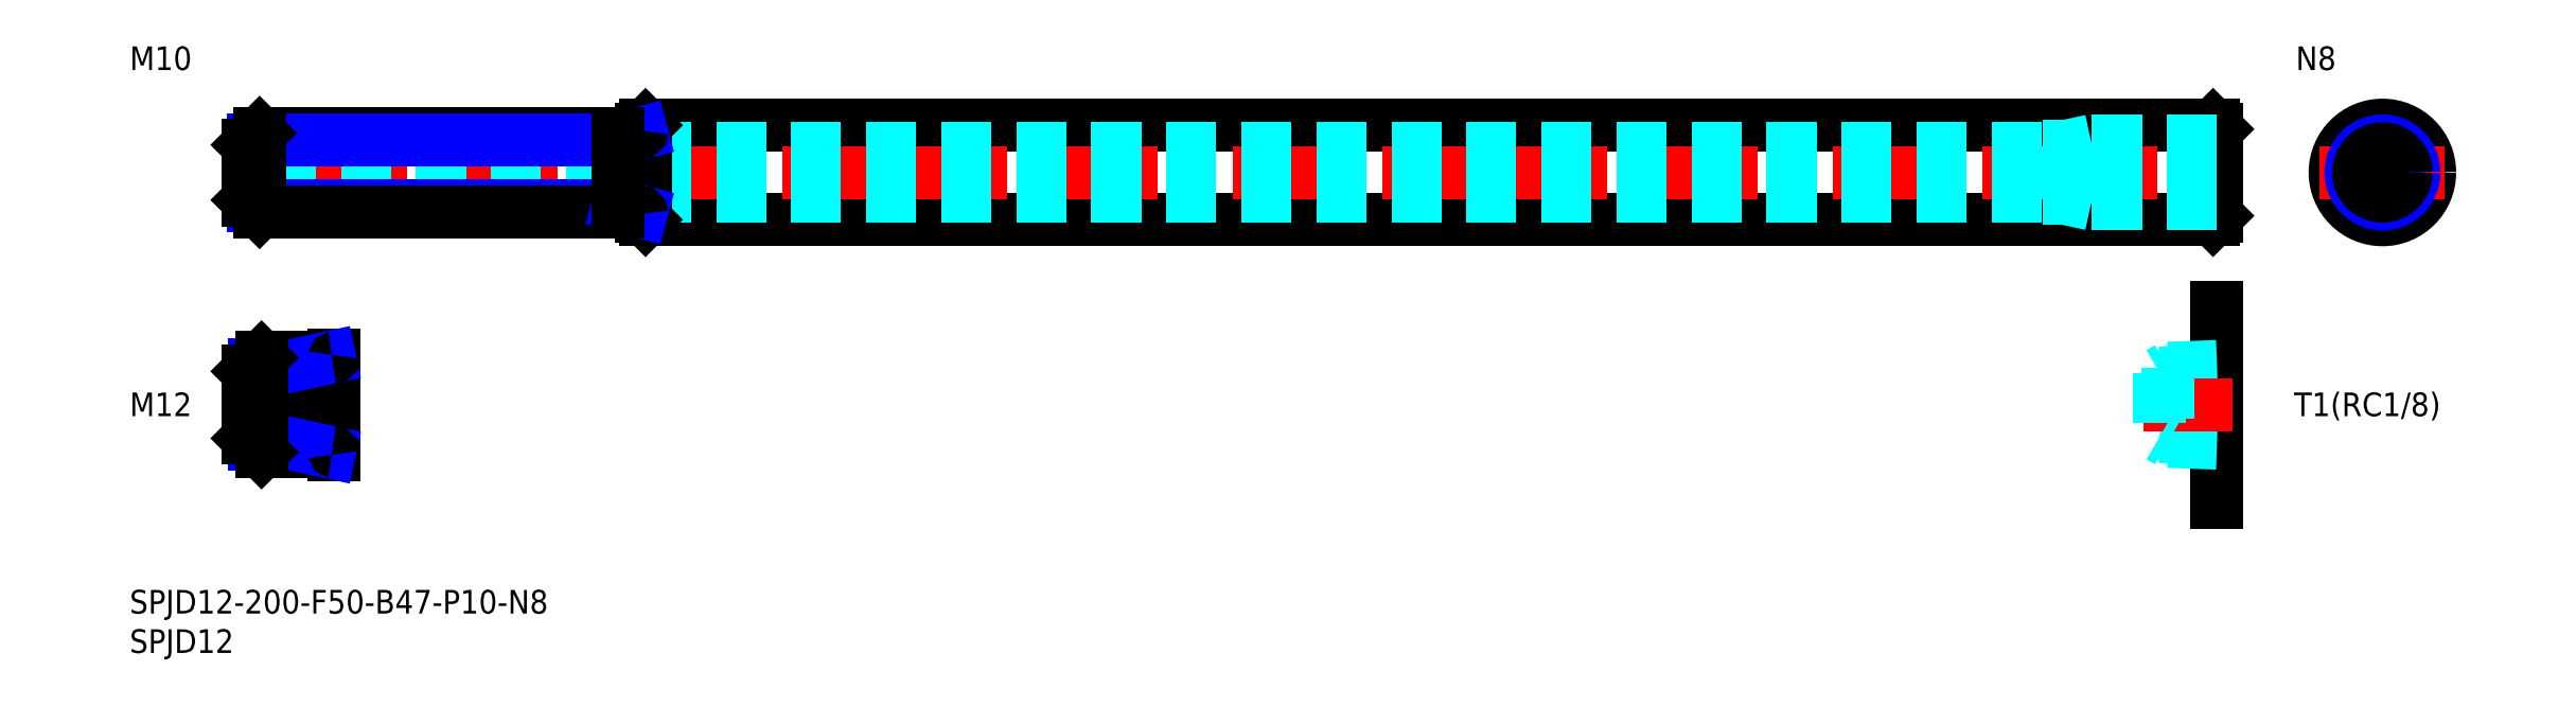
<metadata>
{"format":"dxf","ext":"dxf","renderer":"ezdxf+matplotlib","layout":"modelspace","background":"white","min_lineweight":24,"dpi":150}
</metadata>
<code>
0
SECTION
2
ENTITIES
0
INSERT
8
MSM_CONTINUOUS
2
*U14
10
0
20
0
30
0
0
INSERT
8
MSM_CONTINUOUS
2
*U15
10
0
20
0
30
0
0
LINE
8
MSM_CONTINUOUS
10
65.5
20
47
30
0
11
264.5
21
47
31
0
0
LINE
8
MSM_CONTINUOUS
10
65.5
20
59
30
0
11
264.5
21
59
31
0
0
LINE
8
MSM_CENTER
10
13
20
53
30
0
11
267
21
53
31
0
0
LINE
8
MSM_DASHED
10
242.7
20
56
30
0
11
15
21
56
31
0
0
LINE
8
MSM_DASHED
10
242.7
20
50
30
0
11
15
21
50
31
0
0
LINE
8
MSM_CONTINUOUS
10
65.5
20
59
30
0
11
65.5
21
47
31
0
0
LINE
8
MSM_CONTINUOUS
10
65
20
58.5
30
0
11
65
21
47.5
31
0
0
LINE
8
MSM_CONTINUOUS
10
65.5
20
47
30
0
11
65
21
47.5
31
0
0
LINE
8
MSM_CONTINUOUS
10
65
20
58.5
30
0
11
65.5
21
59
31
0
0
LINE
8
MSM_CENTER
10
286
20
61
30
0
11
286
21
45
31
0
0
CIRCLE
8
MSM_CONTINUOUS
10
286
20
53
30
0
40
6
0
LINE
8
MSM_CONTINUOUS
10
264.5
20
59
30
0
11
264.5
21
47
31
0
0
LINE
8
MSM_CONTINUOUS
10
265
20
58.5
30
0
11
265
21
47.5
31
0
0
LINE
8
MSM_CONTINUOUS
10
264.5
20
47
30
0
11
265
21
47.5
31
0
0
LINE
8
MSM_CENTER
10
278
20
53
30
0
11
294
21
53
31
0
0
LINE
8
MSM_CONTINUOUS
10
265
20
58.5
30
0
11
264.5
21
59
31
0
0
LINE
8
MSM_NARROW
10
62
20
48.81
30
0
11
15.69
21
48.81
31
0
0
LINE
8
MSM_CONTINUOUS
10
64.7
20
48
30
0
11
16.5
21
48
31
0
0
LINE
8
MSM_CONTINUOUS
10
64.7
20
58
30
0
11
16.5
21
58
31
0
0
LINE
8
MSM_NARROW
10
62
20
57.19
30
0
11
15.69
21
57.19
31
0
0
LINE
8
MSM_CONTINUOUS
10
15
20
49.5
30
0
11
15
21
56.5
31
0
0
LINE
8
MSM_NARROW
10
62
20
57.19
30
0
11
65
21
58
31
0
0
LINE
8
MSM_NARROW
10
62
20
48.81
30
0
11
65
21
48
31
0
0
LINE
8
MSM_CONTINUOUS
10
16.5
20
58
30
0
11
15
21
56.5
31
0
0
LINE
8
MSM_CONTINUOUS
10
16.5
20
48
30
0
11
15
21
49.5
31
0
0
LINE
8
MSM_CONTINUOUS
10
16.5
20
58
30
0
11
16.5
21
48
31
0
0
LINE
8
MSM_CONTINUOUS
10
62
20
58
30
0
11
62
21
48
31
0
0
ARC
8
MSM_CONTINUOUS
10
64.7
20
58.3
30
0
40
0.3
50
270
51
0
0
ARC
8
MSM_CONTINUOUS
10
64.7
20
47.7
30
0
40
0.3
50
0
51
90
0
LINE
8
MSM_DASHED
10
249
20
49
30
0
11
249
21
57
31
0
0
LINE
8
MSM_DASHED
10
242.9
20
49.68
30
0
11
242.9
21
56.32
31
0
0
LINE
8
MSM_DASHED
10
242.9
20
56.32
30
0
11
242.7
21
56
31
0
0
LINE
8
MSM_DASHED
10
265
20
49.68
30
0
11
242.9
21
49.68
31
0
0
LINE
8
MSM_DASHED
10
265
20
49
30
0
11
249
21
49
31
0
0
LINE
8
MSM_DASHED
10
249
20
49
30
0
11
245.9
21
49.68
31
0
0
LINE
8
MSM_DASHED
10
242.9
20
49.68
30
0
11
242.7
21
50
31
0
0
LINE
8
MSM_DASHED
10
265
20
57
30
0
11
249
21
57
31
0
0
LINE
8
MSM_DASHED
10
265
20
56.32
30
0
11
242.9
21
56.32
31
0
0
LINE
8
MSM_DASHED
10
249
20
57
30
0
11
245.9
21
56.32
31
0
0
INSERT
8
MSM_CONTINUOUS
2
*U18
10
0
20
0
30
0
0
LINE
8
MSM_CONTINUOUS
10
265
20
35.86
30
0
11
265
21
11.14
31
0
0
LINE
8
MSM_DASHED
10
258.8
20
28.15
30
0
11
265
21
28.36
31
0
0
LINE
8
MSM_DASHED
10
257.7
20
27.53
30
0
11
265
21
27.78
31
0
0
LINE
8
MSM_DASHED
10
257.7
20
19.47
30
0
11
265
21
19.22
31
0
0
LINE
8
MSM_DASHED
10
258.8
20
18.85
30
0
11
265
21
18.64
31
0
0
LINE
8
MSM_CENTER
10
267
20
23.5
30
0
11
255.7
21
23.5
31
0
0
LINE
8
MSM_DASHED
10
258.8
20
28.15
30
0
11
257.7
21
27.53
31
0
0
LINE
8
MSM_DASHED
10
257.7
20
19.47
30
0
11
258.8
21
18.85
31
0
0
LINE
8
MSM_DASHED
10
258.8
20
28.15
30
0
11
258.8
21
18.85
31
0
0
LINE
8
MSM_DASHED
10
257.7
20
27.53
30
0
11
257.7
21
19.47
31
0
0
INSERT
8
MSM_CONTINUOUS
2
*U19
10
0
20
0
30
0
0
CIRCLE
8
MSM_CONTINUOUS
10
286
20
53
30
0
40
3.324
0
CIRCLE
8
MSM_NARROW
10
286
20
53
30
0
40
4
0
INSERT
8
MSM_CONTINUOUS
2
*U20
10
0
20
0
30
0
0
CIRCLE
8
MSM_CONTINUOUS
10
286
20
53
30
0
40
3
0
LINE
8
MSM_CENTER
10
13
20
23.5
30
0
11
28
21
23.5
31
0
0
INSERT
8
MSM_CONTINUOUS
2
*U27
10
0
20
0
30
0
0
LINE
8
MSM_NARROW
10
21
20
18.45
30
0
11
15.8
21
18.45
31
0
0
LINE
8
MSM_CONTINUOUS
10
25.7
20
17.5
30
0
11
16.75
21
17.5
31
0
0
LINE
8
MSM_CONTINUOUS
10
25.7
20
29.5
30
0
11
16.75
21
29.5
31
0
0
LINE
8
MSM_NARROW
10
21
20
28.55
30
0
11
15.8
21
28.55
31
0
0
LINE
8
MSM_CONTINUOUS
10
15
20
19.25
30
0
11
15
21
27.75
31
0
0
LINE
8
MSM_CONTINUOUS
10
26
20
17.2
30
0
11
26
21
29.8
31
0
0
LINE
8
MSM_CONTINUOUS
10
21
20
17.5
30
0
11
21
21
29.5
31
0
0
LINE
8
MSM_NARROW
10
21
20
28.55
30
0
11
25.37
21
29.5
31
0
0
LINE
8
MSM_NARROW
10
21
20
18.45
30
0
11
25.37
21
17.5
31
0
0
LINE
8
MSM_CONTINUOUS
10
16.75
20
29.5
30
0
11
15
21
27.75
31
0
0
LINE
8
MSM_CONTINUOUS
10
16.75
20
17.5
30
0
11
15
21
19.25
31
0
0
LINE
8
MSM_CONTINUOUS
10
16.75
20
29.5
30
0
11
16.75
21
17.5
31
0
0
ARC
8
MSM_CONTINUOUS
10
25.7
20
29.8
30
0
40
0.3
50
270
51
0
0
ARC
8
MSM_CONTINUOUS
10
25.7
20
17.2
30
0
40
0.3
50
0
51
90
0
ENDSEC
0
EOF

</code>
